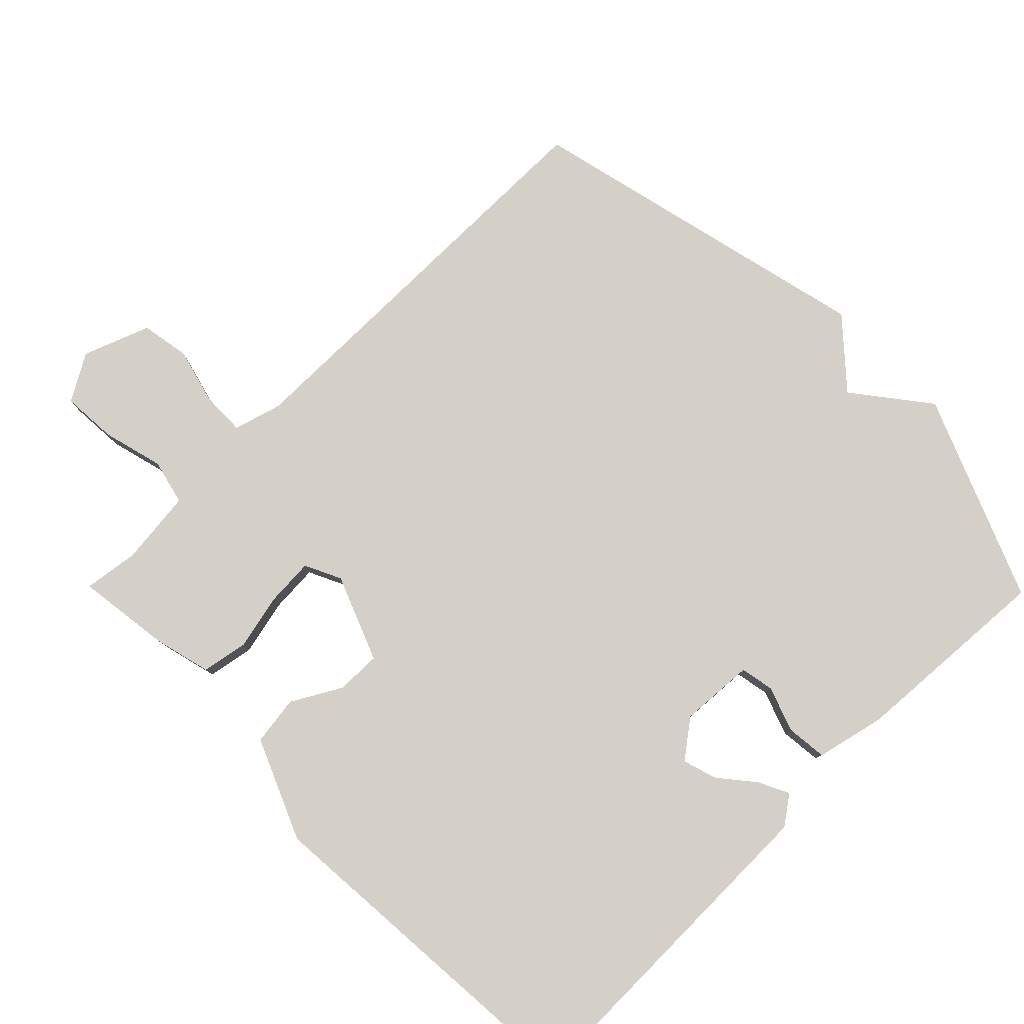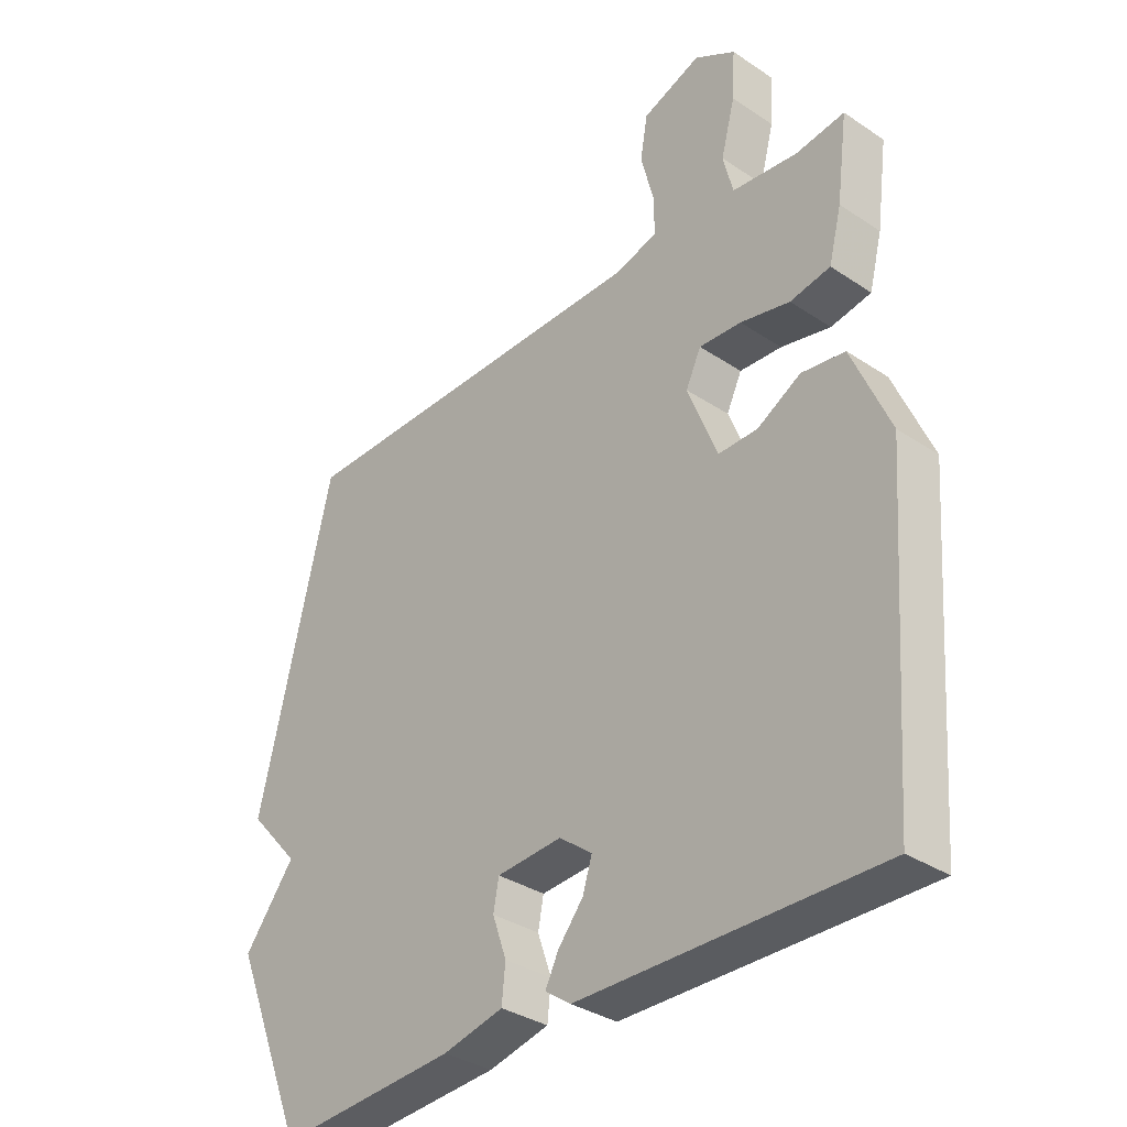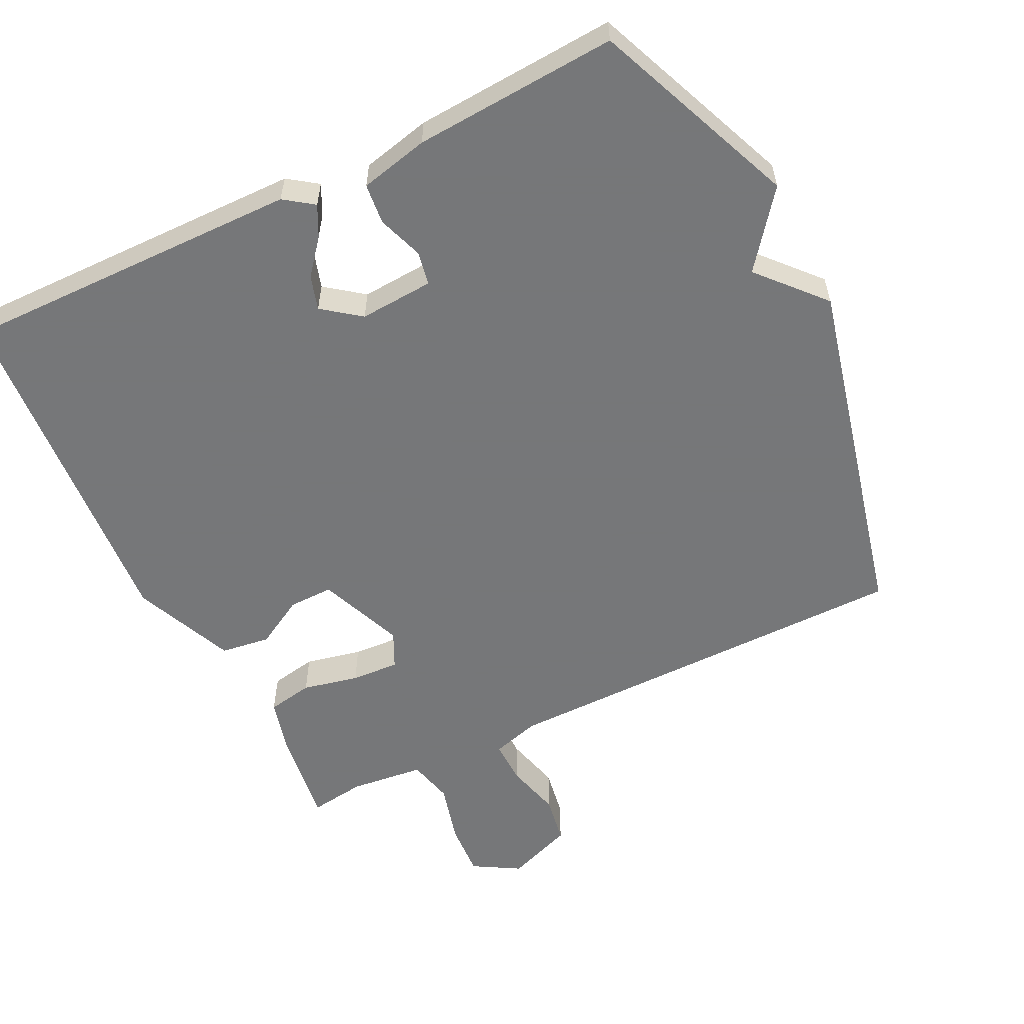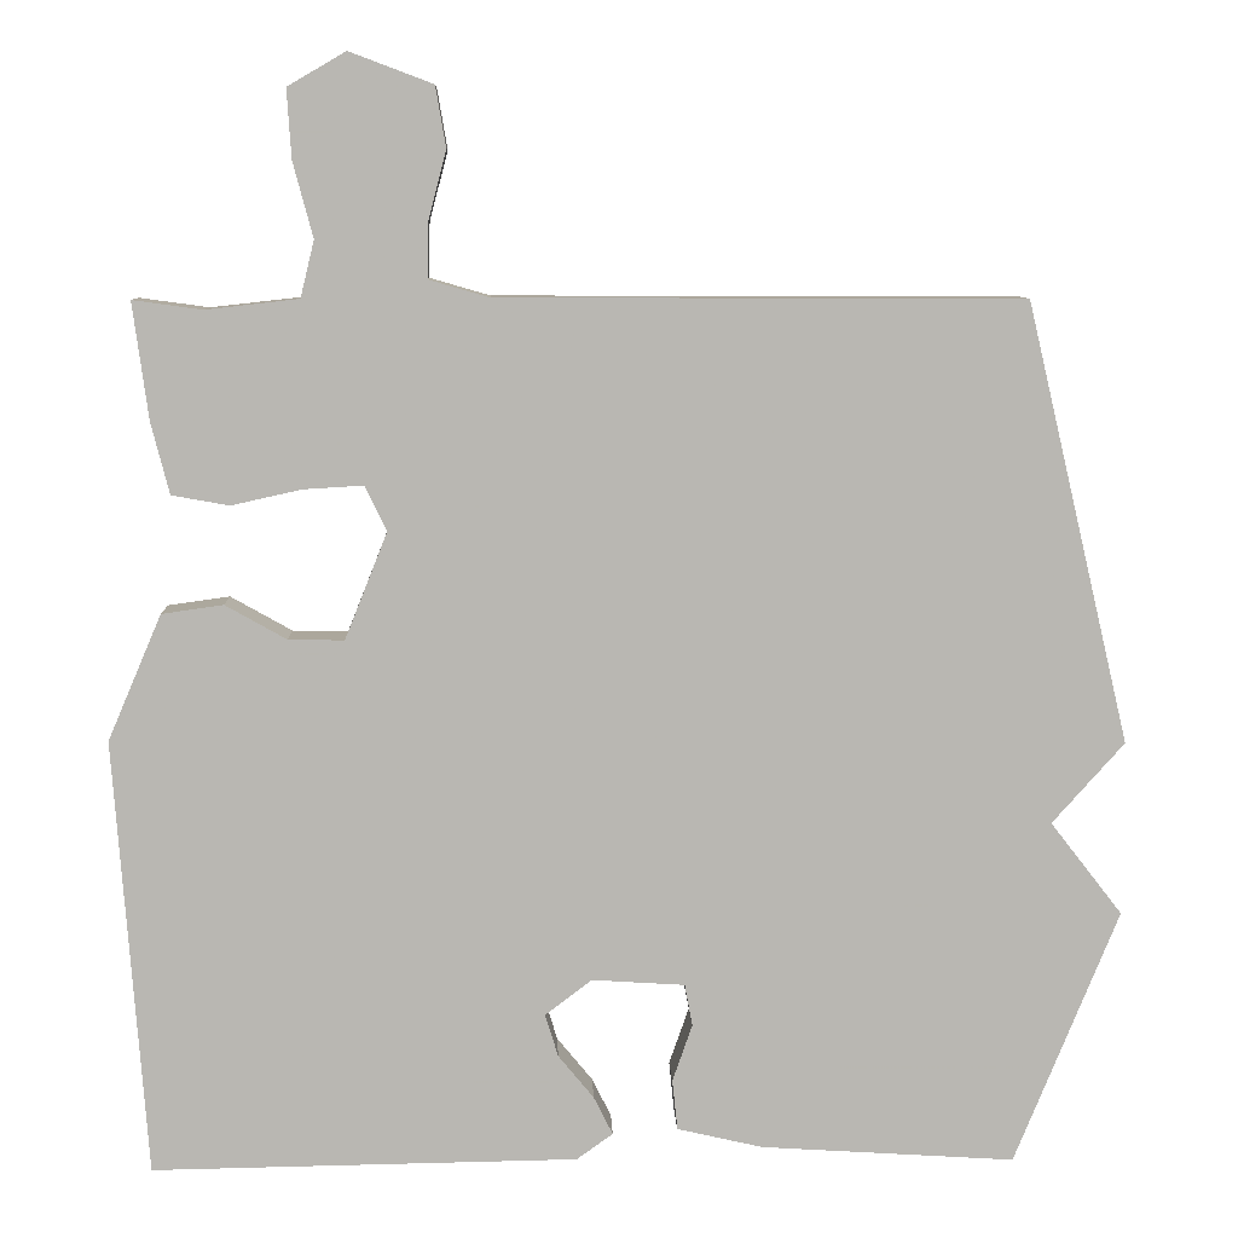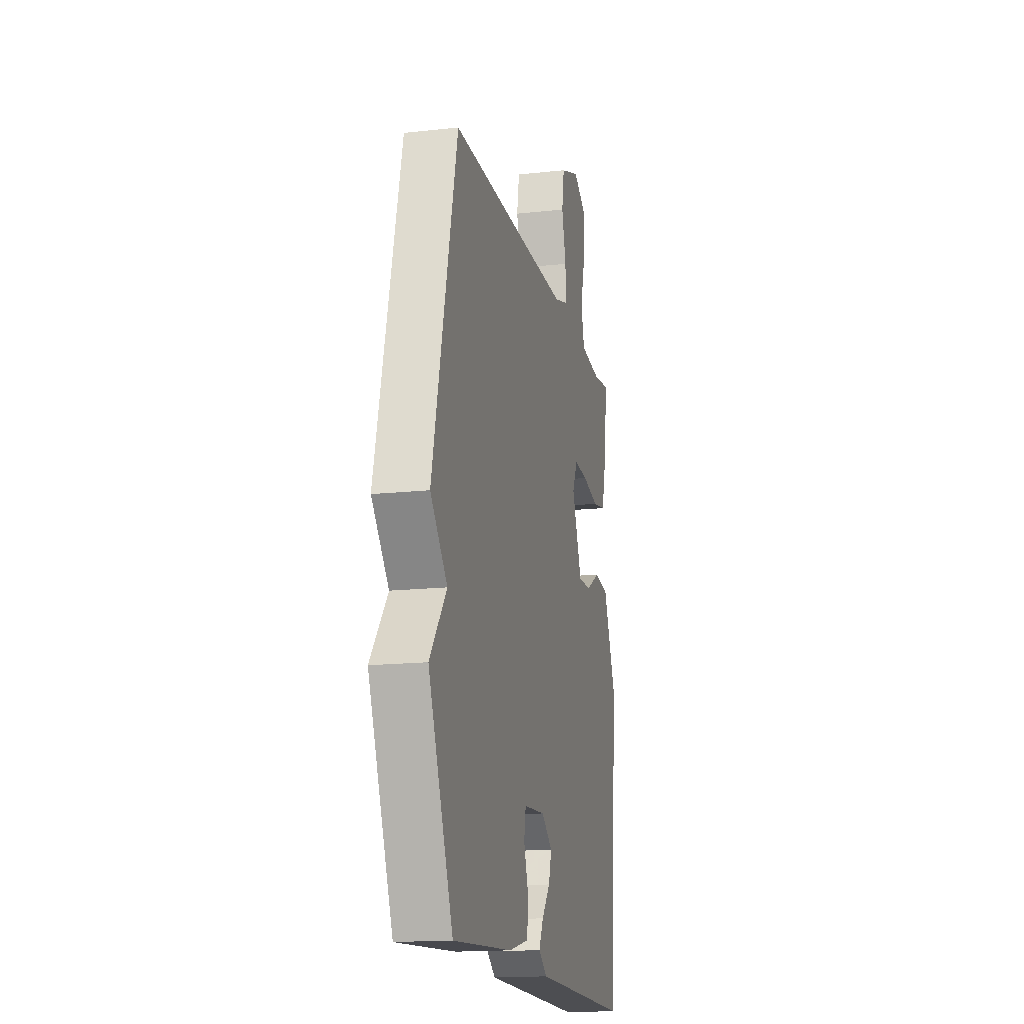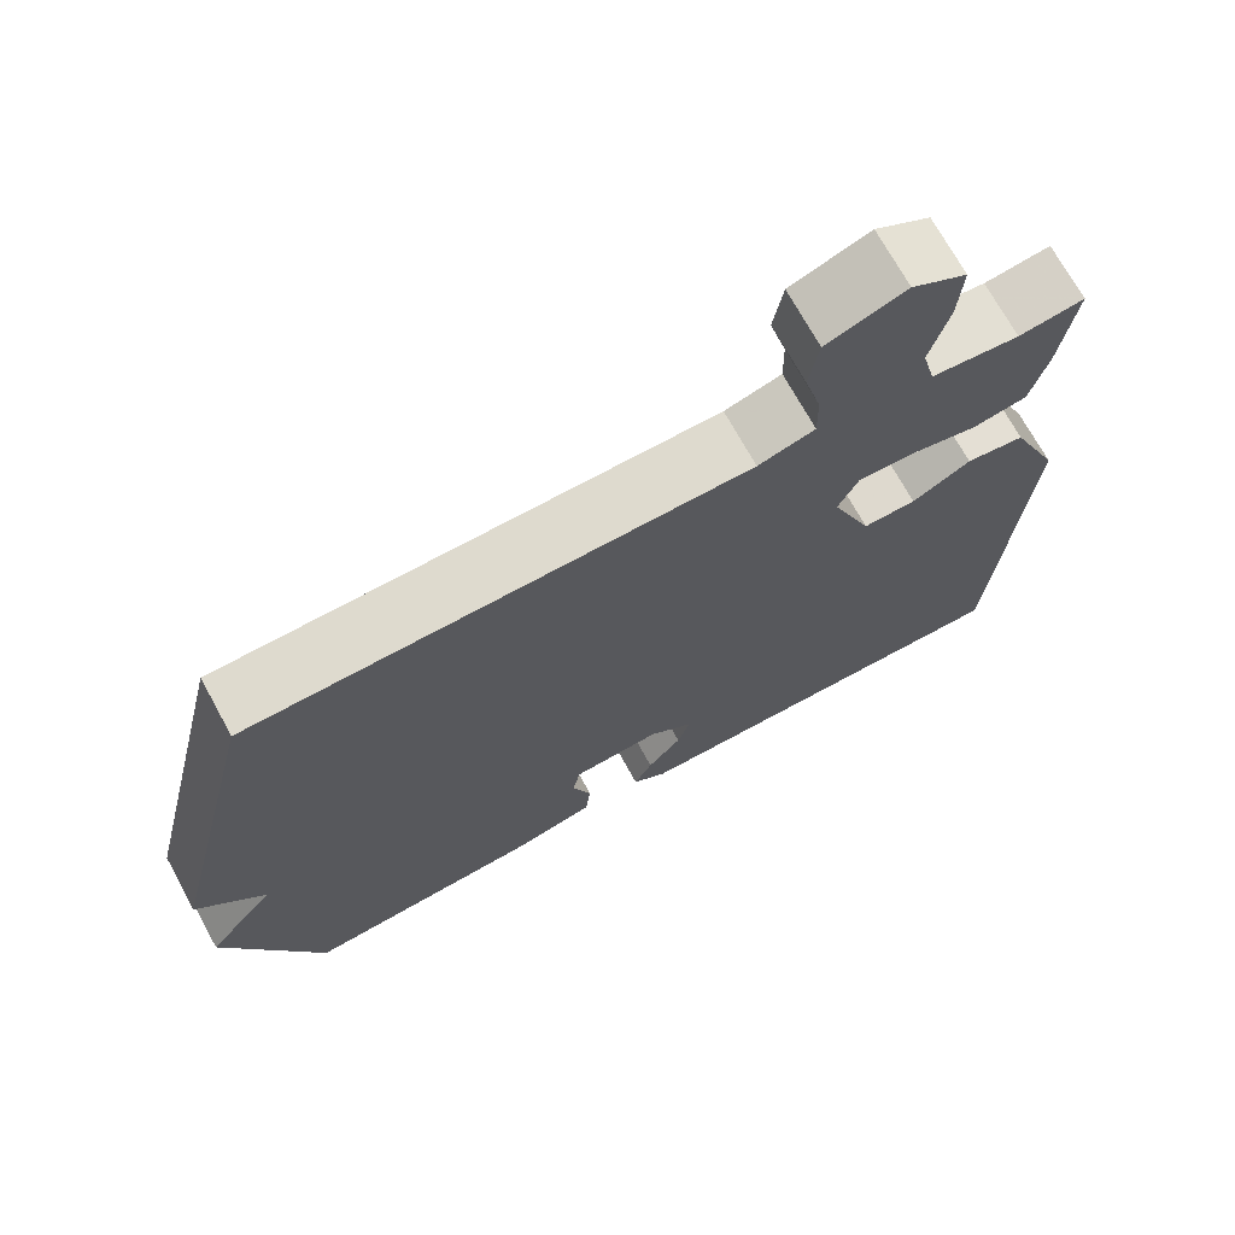
<metadata>
{"format":"obj","ext":"obj","renderer":"f3d","projection":"perspective","resolution":1024,"background":"white","views":[{"elev":80.0,"azim":135.4,"up":"+Y"},{"elev":-34.2,"azim":48.0,"up":"+Z"},{"elev":-57.1,"azim":-153.8,"up":"+Y"},{"elev":8.3,"azim":177.9,"up":"+Z"},{"elev":-16.3,"azim":-77.3,"up":"+Z"},{"elev":71.0,"azim":-28.7,"up":"+Z"}]}
</metadata>
<code>
v -0.5 0.07 0.5
v 0.103 0.07 0.502
v 0.172 0.07 0.522
v 0.171 0.07 0.585
v 0.15 0.07 0.665
v 0.162 0.07 0.735
v 0.258 0.07 0.771
v 0.325 0.07 0.732
v 0.32 0.07 0.653
v 0.297 0.07 0.566
v 0.313 0.07 0.501
v 0.42 0.07 0.489
v 0.5 0.07 0.5
v 0.482 0.07 0.365
v 0.461 0.07 0.283
v 0.395 0.07 0.271
v 0.314 0.07 0.289
v 0.245 0.07 0.293
v 0.22 0.07 0.241
v 0.269 0.07 0.118
v 0.333 0.07 0.119
v 0.404 0.07 0.159
v 0.475 0.07 0.149
v 0.537 0.07 0.004
v 0.5 0.07 -0.5
v 0.009 0.07 -0.493
v -0.033 0.07 -0.463
v -0.011 0.07 -0.419
v 0.03 0.07 -0.369
v 0.045 0.07 -0.32
v -0.009 0.07 -0.279
v -0.116 0.07 -0.286
v -0.125 0.07 -0.334
v -0.102 0.07 -0.4
v -0.108 0.07 -0.458
v -0.207 0.07 -0.481
v -0.5 0.07 -0.5
v -0.62 0.07 -0.206
v -0.537 0.07 -0.099
v -0.62 0.07 -0.006
v -0.5 0 0.5
v 0.103 0 0.502
v 0.172 0 0.522
v 0.171 0 0.585
v 0.15 0 0.665
v 0.162 0 0.735
v 0.258 0 0.771
v 0.325 0 0.732
v 0.32 0 0.653
v 0.297 0 0.566
v 0.313 0 0.501
v 0.42 0 0.489
v 0.5 0 0.5
v 0.482 0 0.365
v 0.461 0 0.283
v 0.395 0 0.271
v 0.314 0 0.289
v 0.245 0 0.293
v 0.22 0 0.241
v 0.269 0 0.118
v 0.333 0 0.119
v 0.404 0 0.159
v 0.475 0 0.149
v 0.537 0 0.004
v 0.5 0 -0.5
v 0.009 0 -0.493
v -0.033 0 -0.463
v -0.011 0 -0.419
v 0.03 0 -0.369
v 0.045 0 -0.32
v -0.009 0 -0.279
v -0.116 0 -0.286
v -0.125 0 -0.334
v -0.102 0 -0.4
v -0.108 0 -0.458
v -0.207 0 -0.481
v -0.5 0 -0.5
v -0.62 0 -0.206
v -0.537 0 -0.099
v -0.62 0 -0.006
f 39 40 1 2
f 37 38 39
f 36 37 39
f 35 36 39
f 34 35 39
f 33 34 39
f 32 33 39
f 39 2 3
f 32 39 3
f 31 32 3
f 30 31 3
f 27 28 29
f 26 27 29
f 25 26 29
f 24 25 29
f 23 24 29
f 23 29 30
f 22 23 30
f 21 22 30
f 20 21 30
f 19 20 30
f 15 16 17
f 14 15 17
f 13 14 17
f 12 13 17
f 11 12 17 18
f 10 11 18 19
f 8 9 10
f 7 8 10
f 6 7 10
f 5 6 10
f 4 5 10
f 3 4 10 19
f 3 19 30
f 42 41 80 79
f 79 78 77
f 79 77 76
f 79 76 75
f 79 75 74
f 79 74 73
f 79 73 72
f 43 42 79
f 43 79 72
f 43 72 71
f 43 71 70
f 69 68 67
f 69 67 66
f 69 66 65
f 69 65 64
f 69 64 63
f 70 69 63
f 70 63 62
f 70 62 61
f 70 61 60
f 70 60 59
f 57 56 55
f 57 55 54
f 57 54 53
f 57 53 52
f 58 57 52 51
f 59 58 51 50
f 50 49 48
f 50 48 47
f 50 47 46
f 50 46 45
f 50 45 44
f 59 50 44 43
f 70 59 43
f 1 41 42 2
f 2 42 43 3
f 3 43 44 4
f 4 44 45 5
f 5 45 46 6
f 6 46 47 7
f 7 47 48 8
f 8 48 49 9
f 9 49 50 10
f 10 50 51 11
f 11 51 52 12
f 12 52 53 13
f 13 53 54 14
f 14 54 55 15
f 15 55 56 16
f 16 56 57 17
f 17 57 58 18
f 18 58 59 19
f 19 59 60 20
f 20 60 61 21
f 21 61 62 22
f 22 62 63 23
f 23 63 64 24
f 24 64 65 25
f 25 65 66 26
f 26 66 67 27
f 27 67 68 28
f 28 68 69 29
f 29 69 70 30
f 30 70 71 31
f 31 71 72 32
f 32 72 73 33
f 33 73 74 34
f 34 74 75 35
f 35 75 76 36
f 36 76 77 37
f 37 77 78 38
f 38 78 79 39
f 39 79 80 40
f 40 80 41 1

</code>
